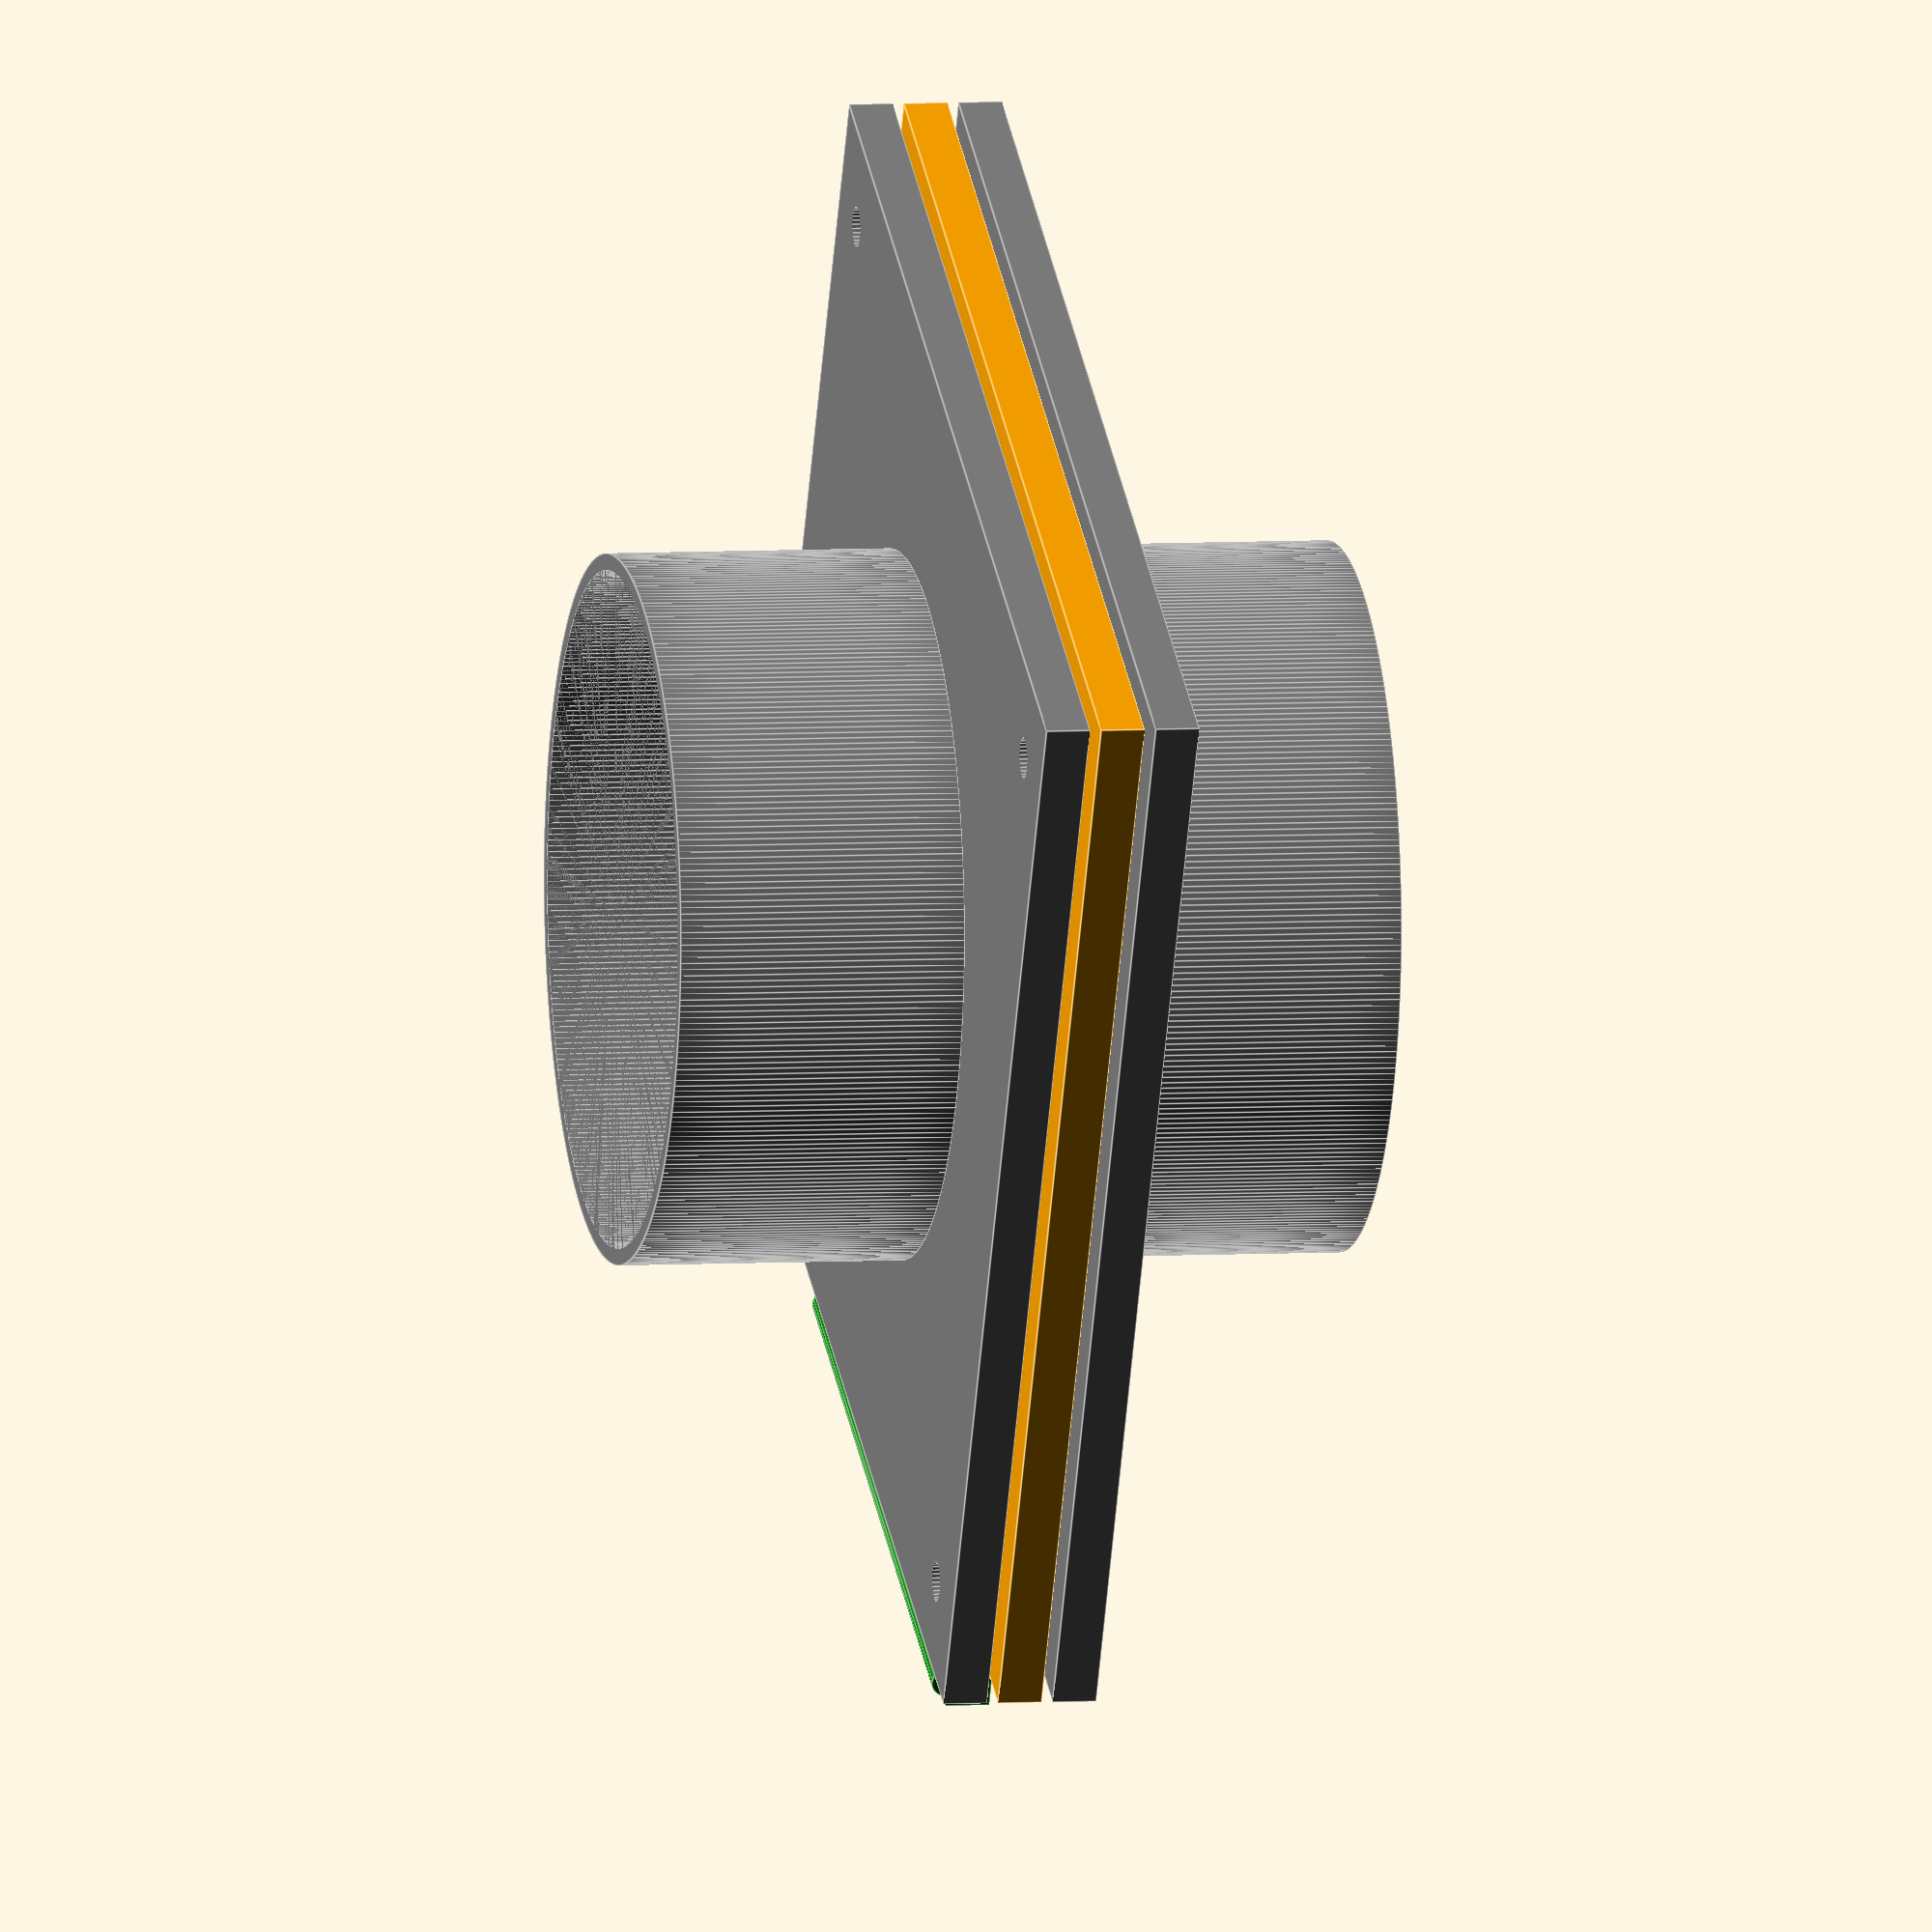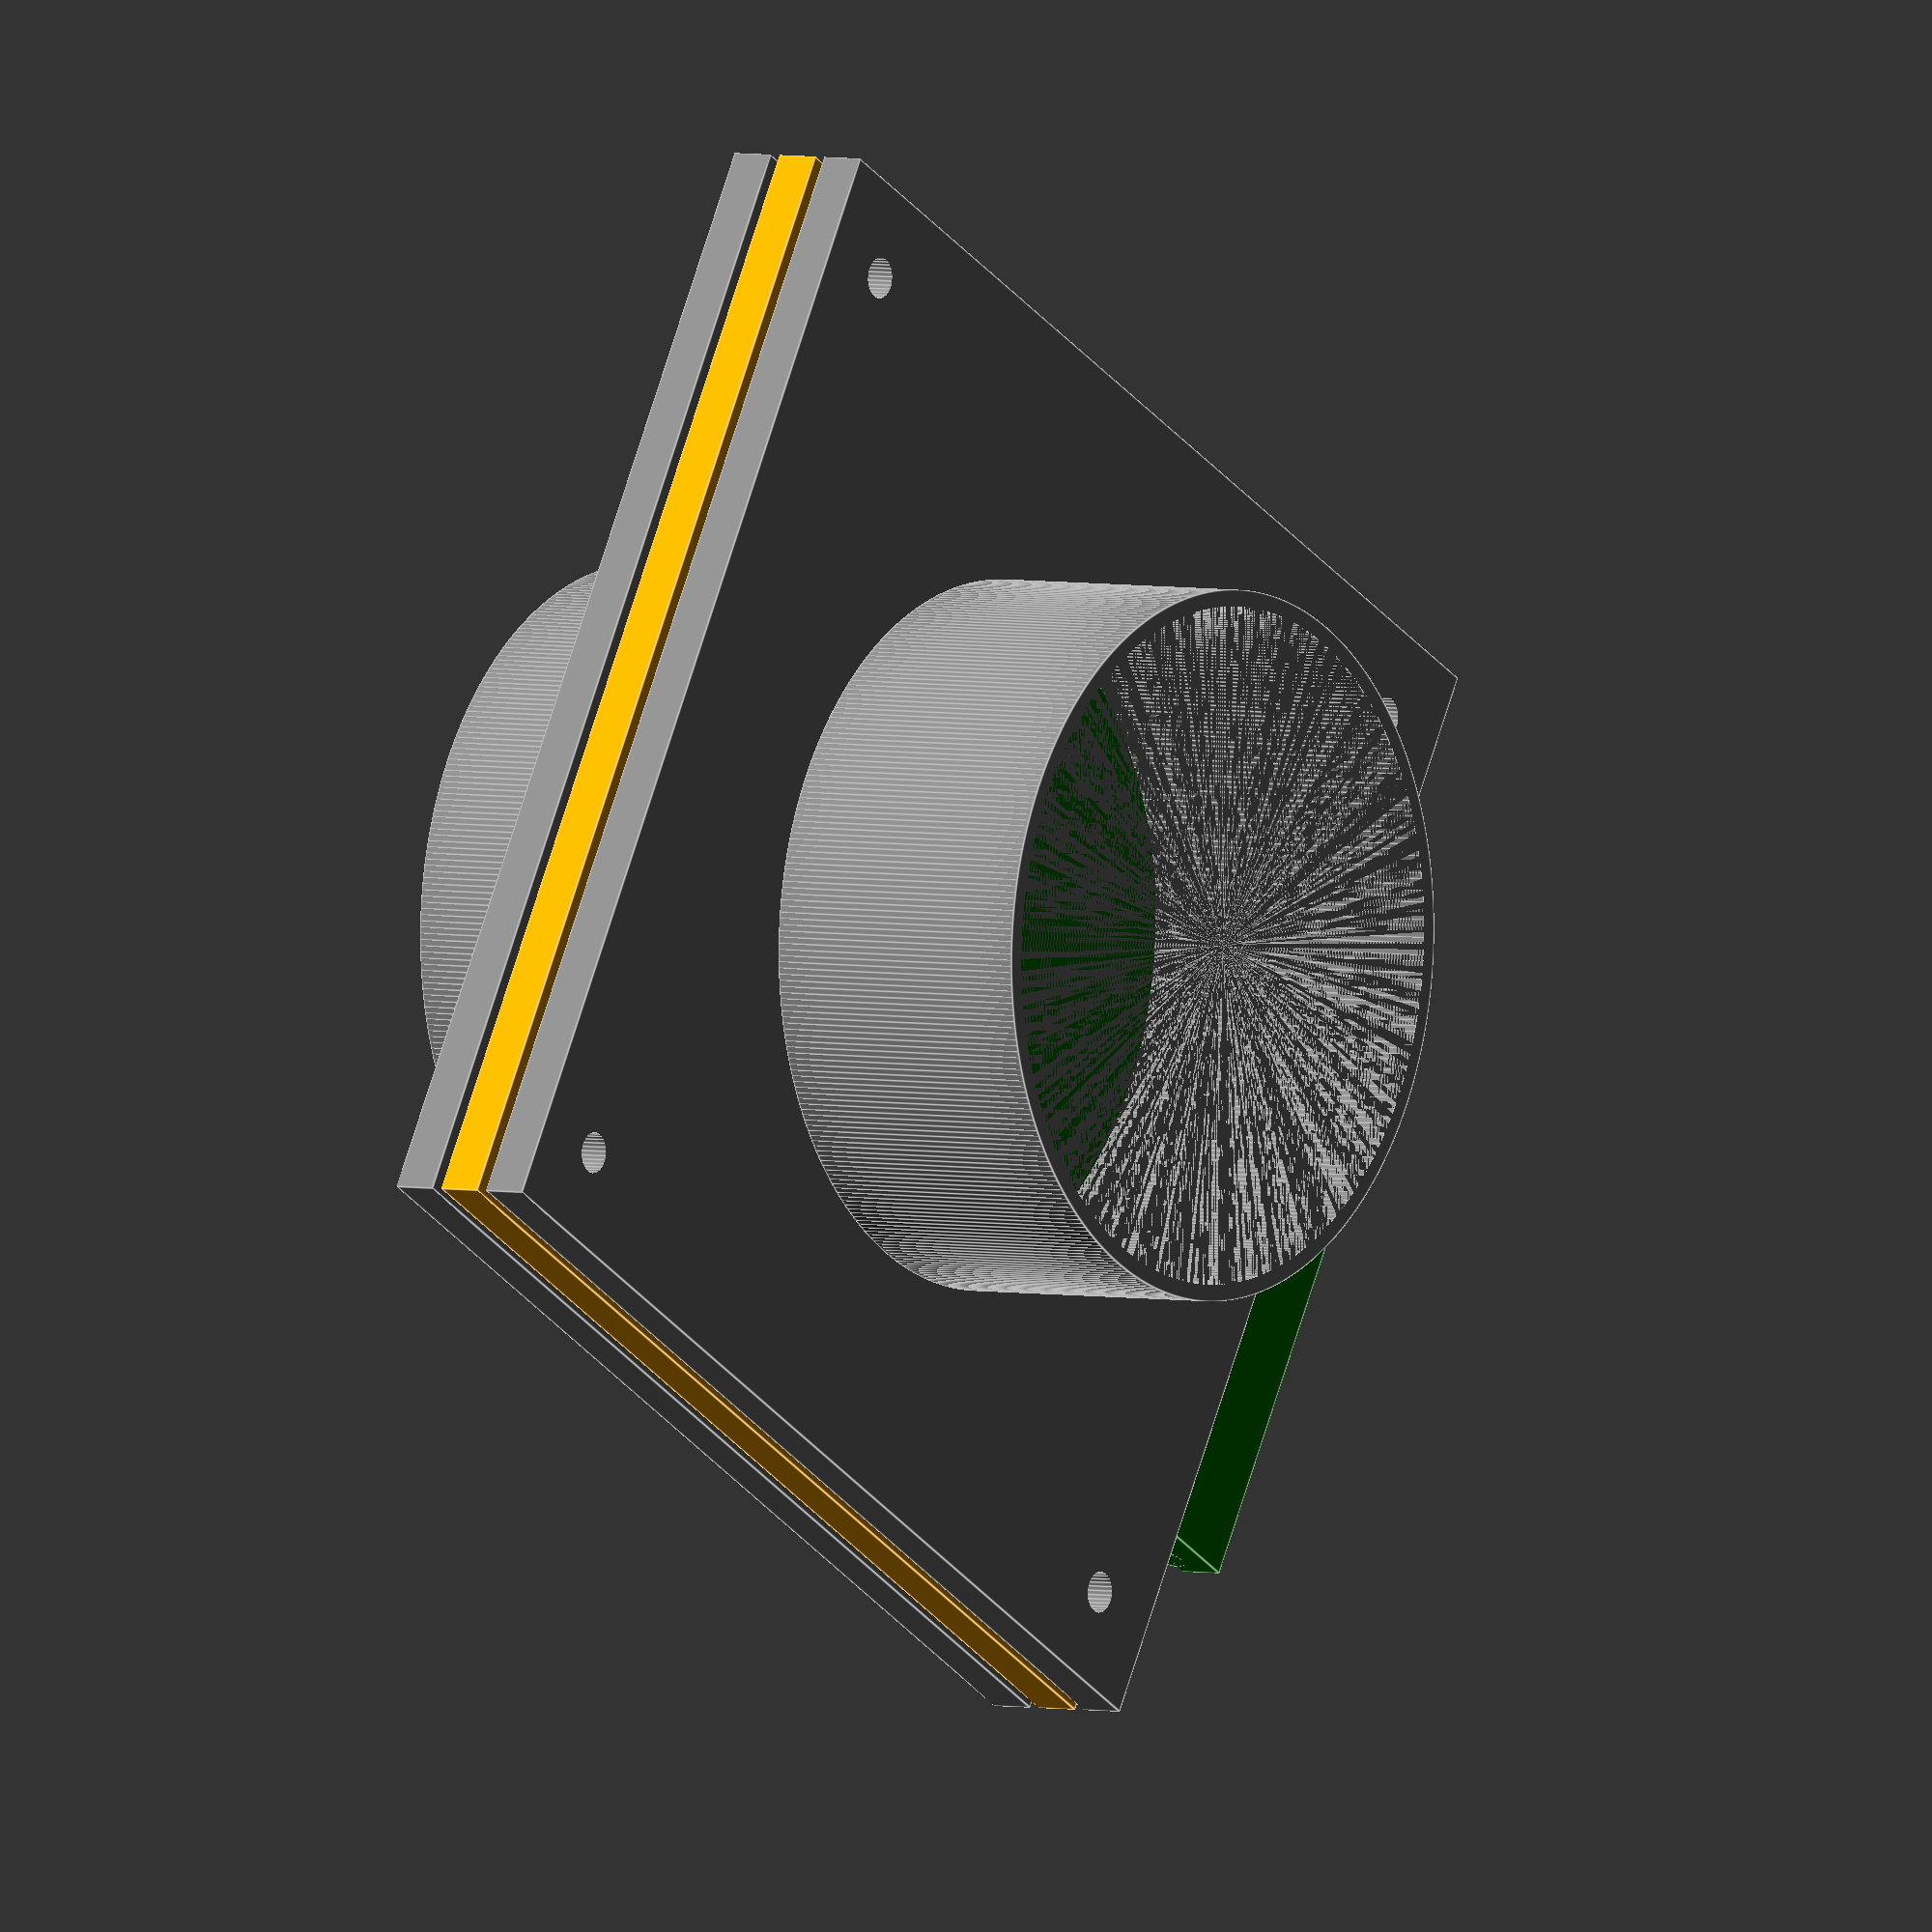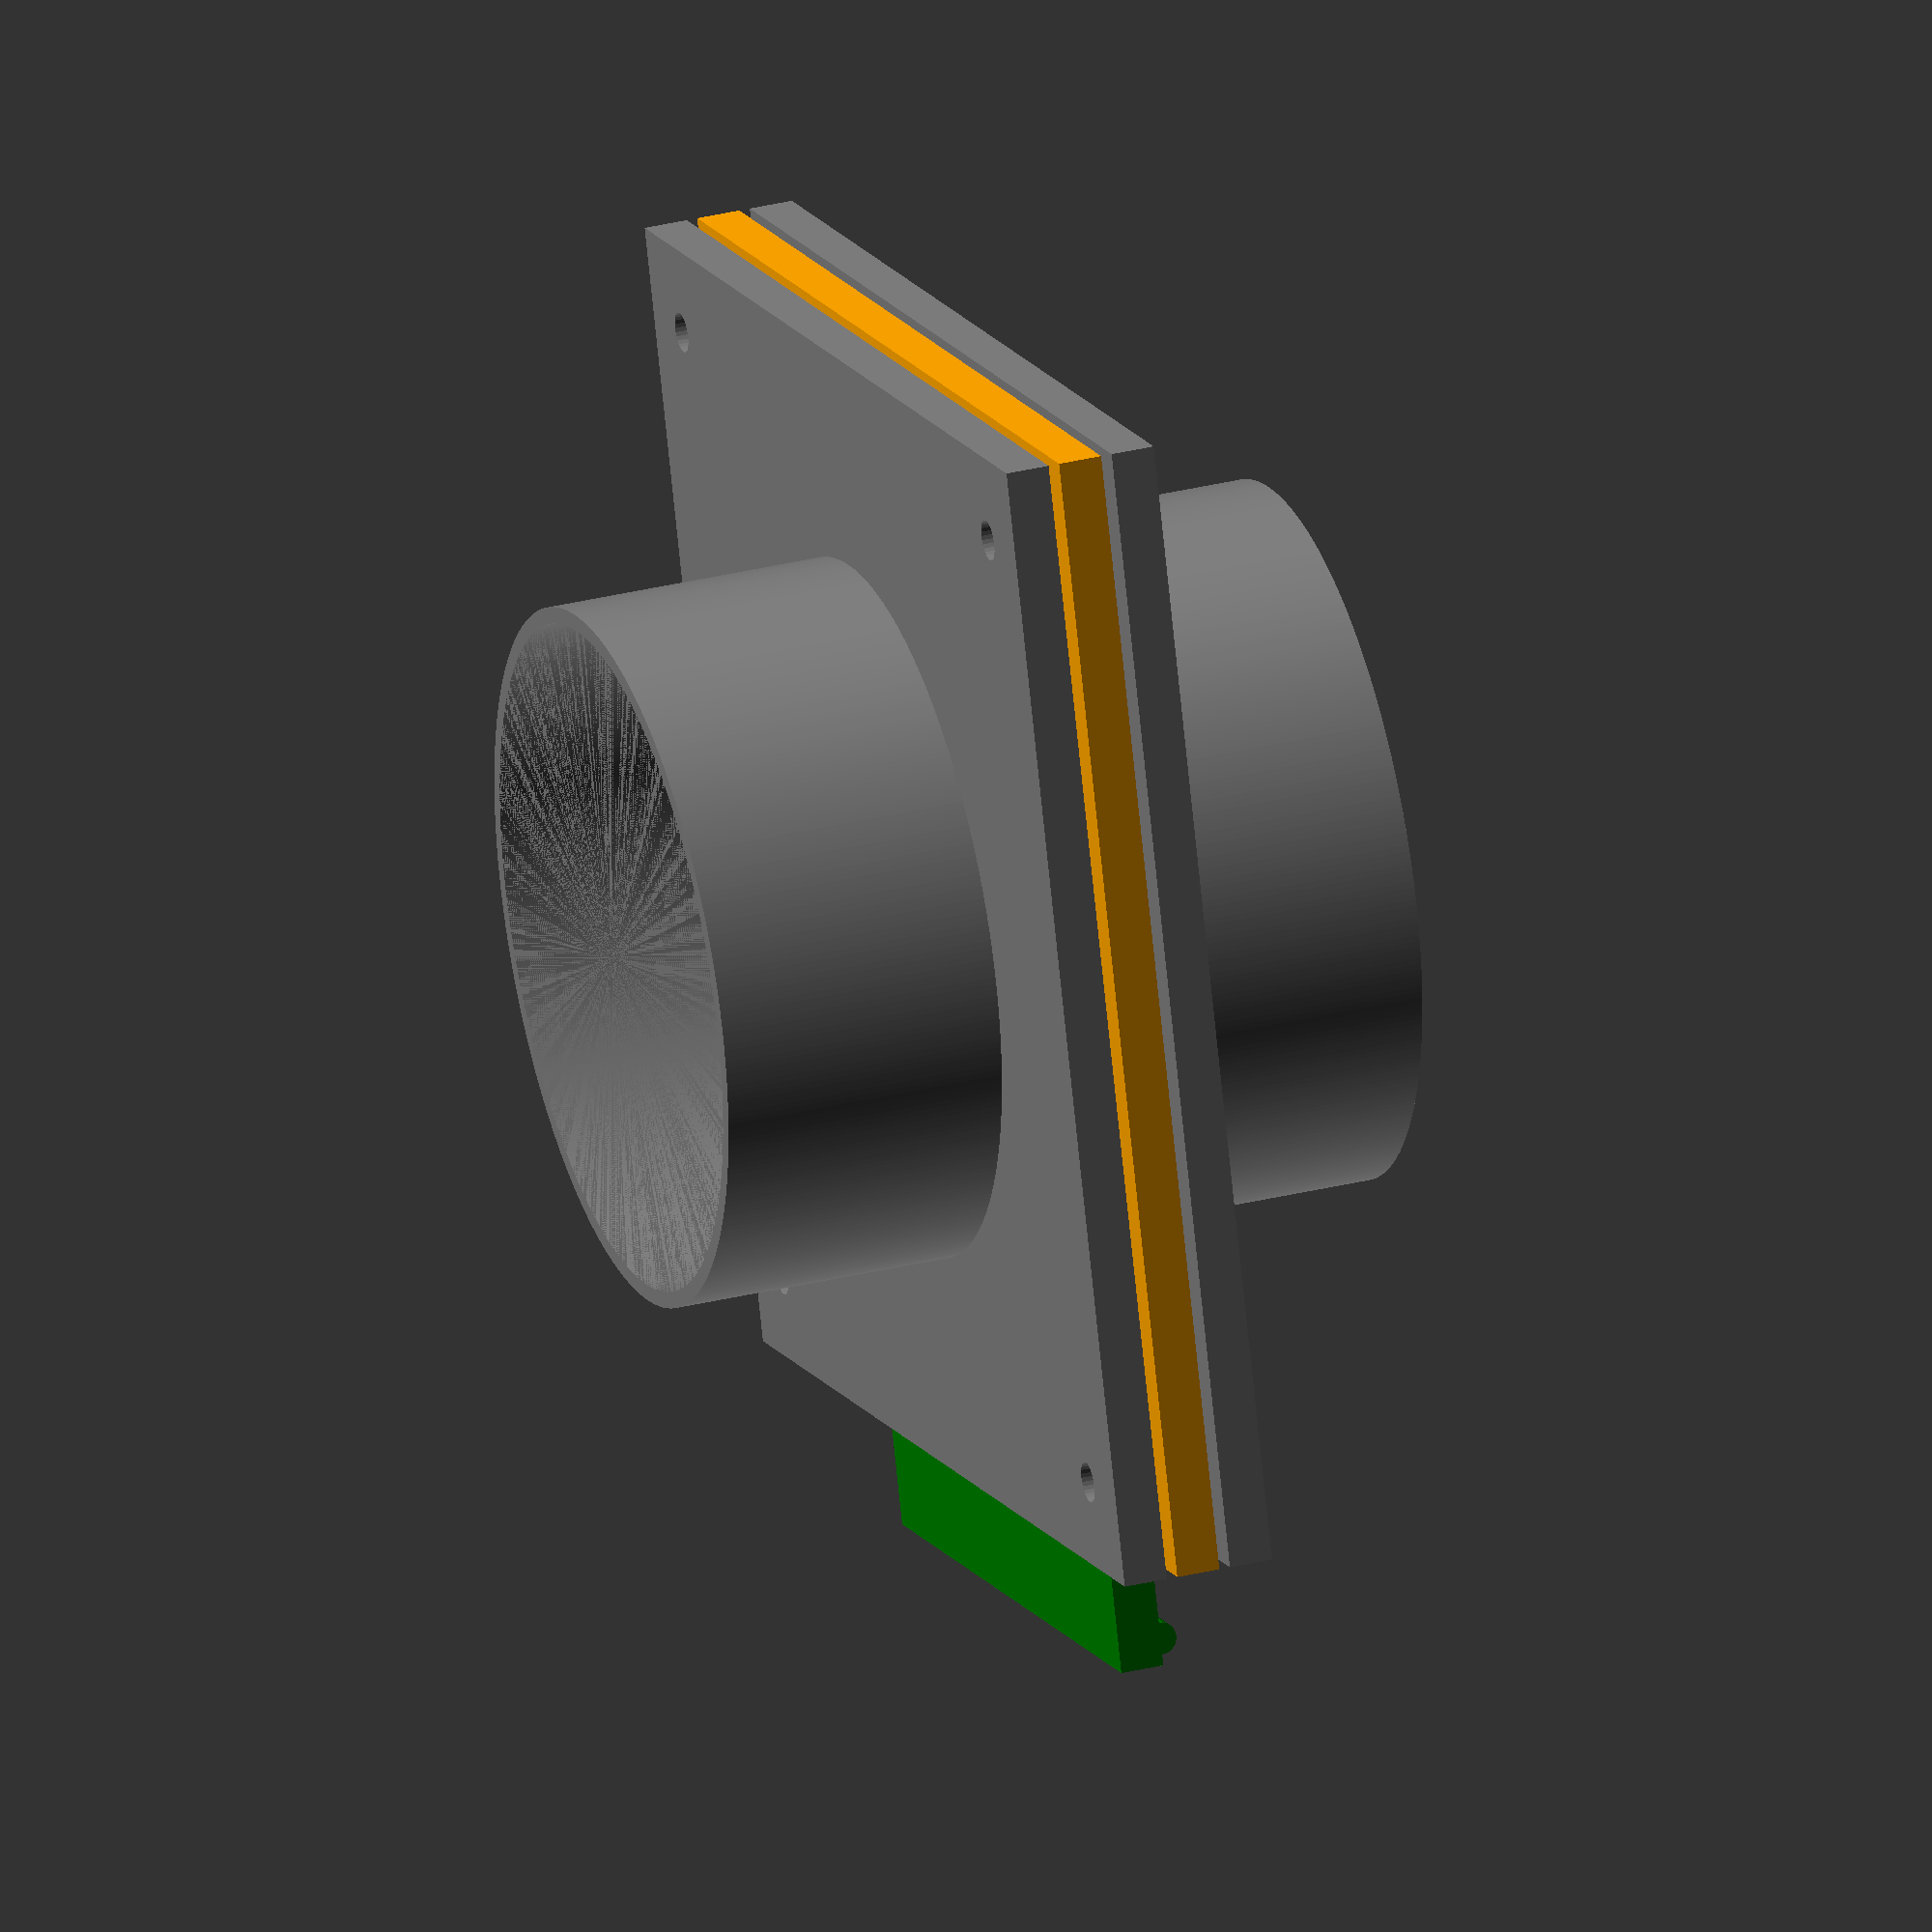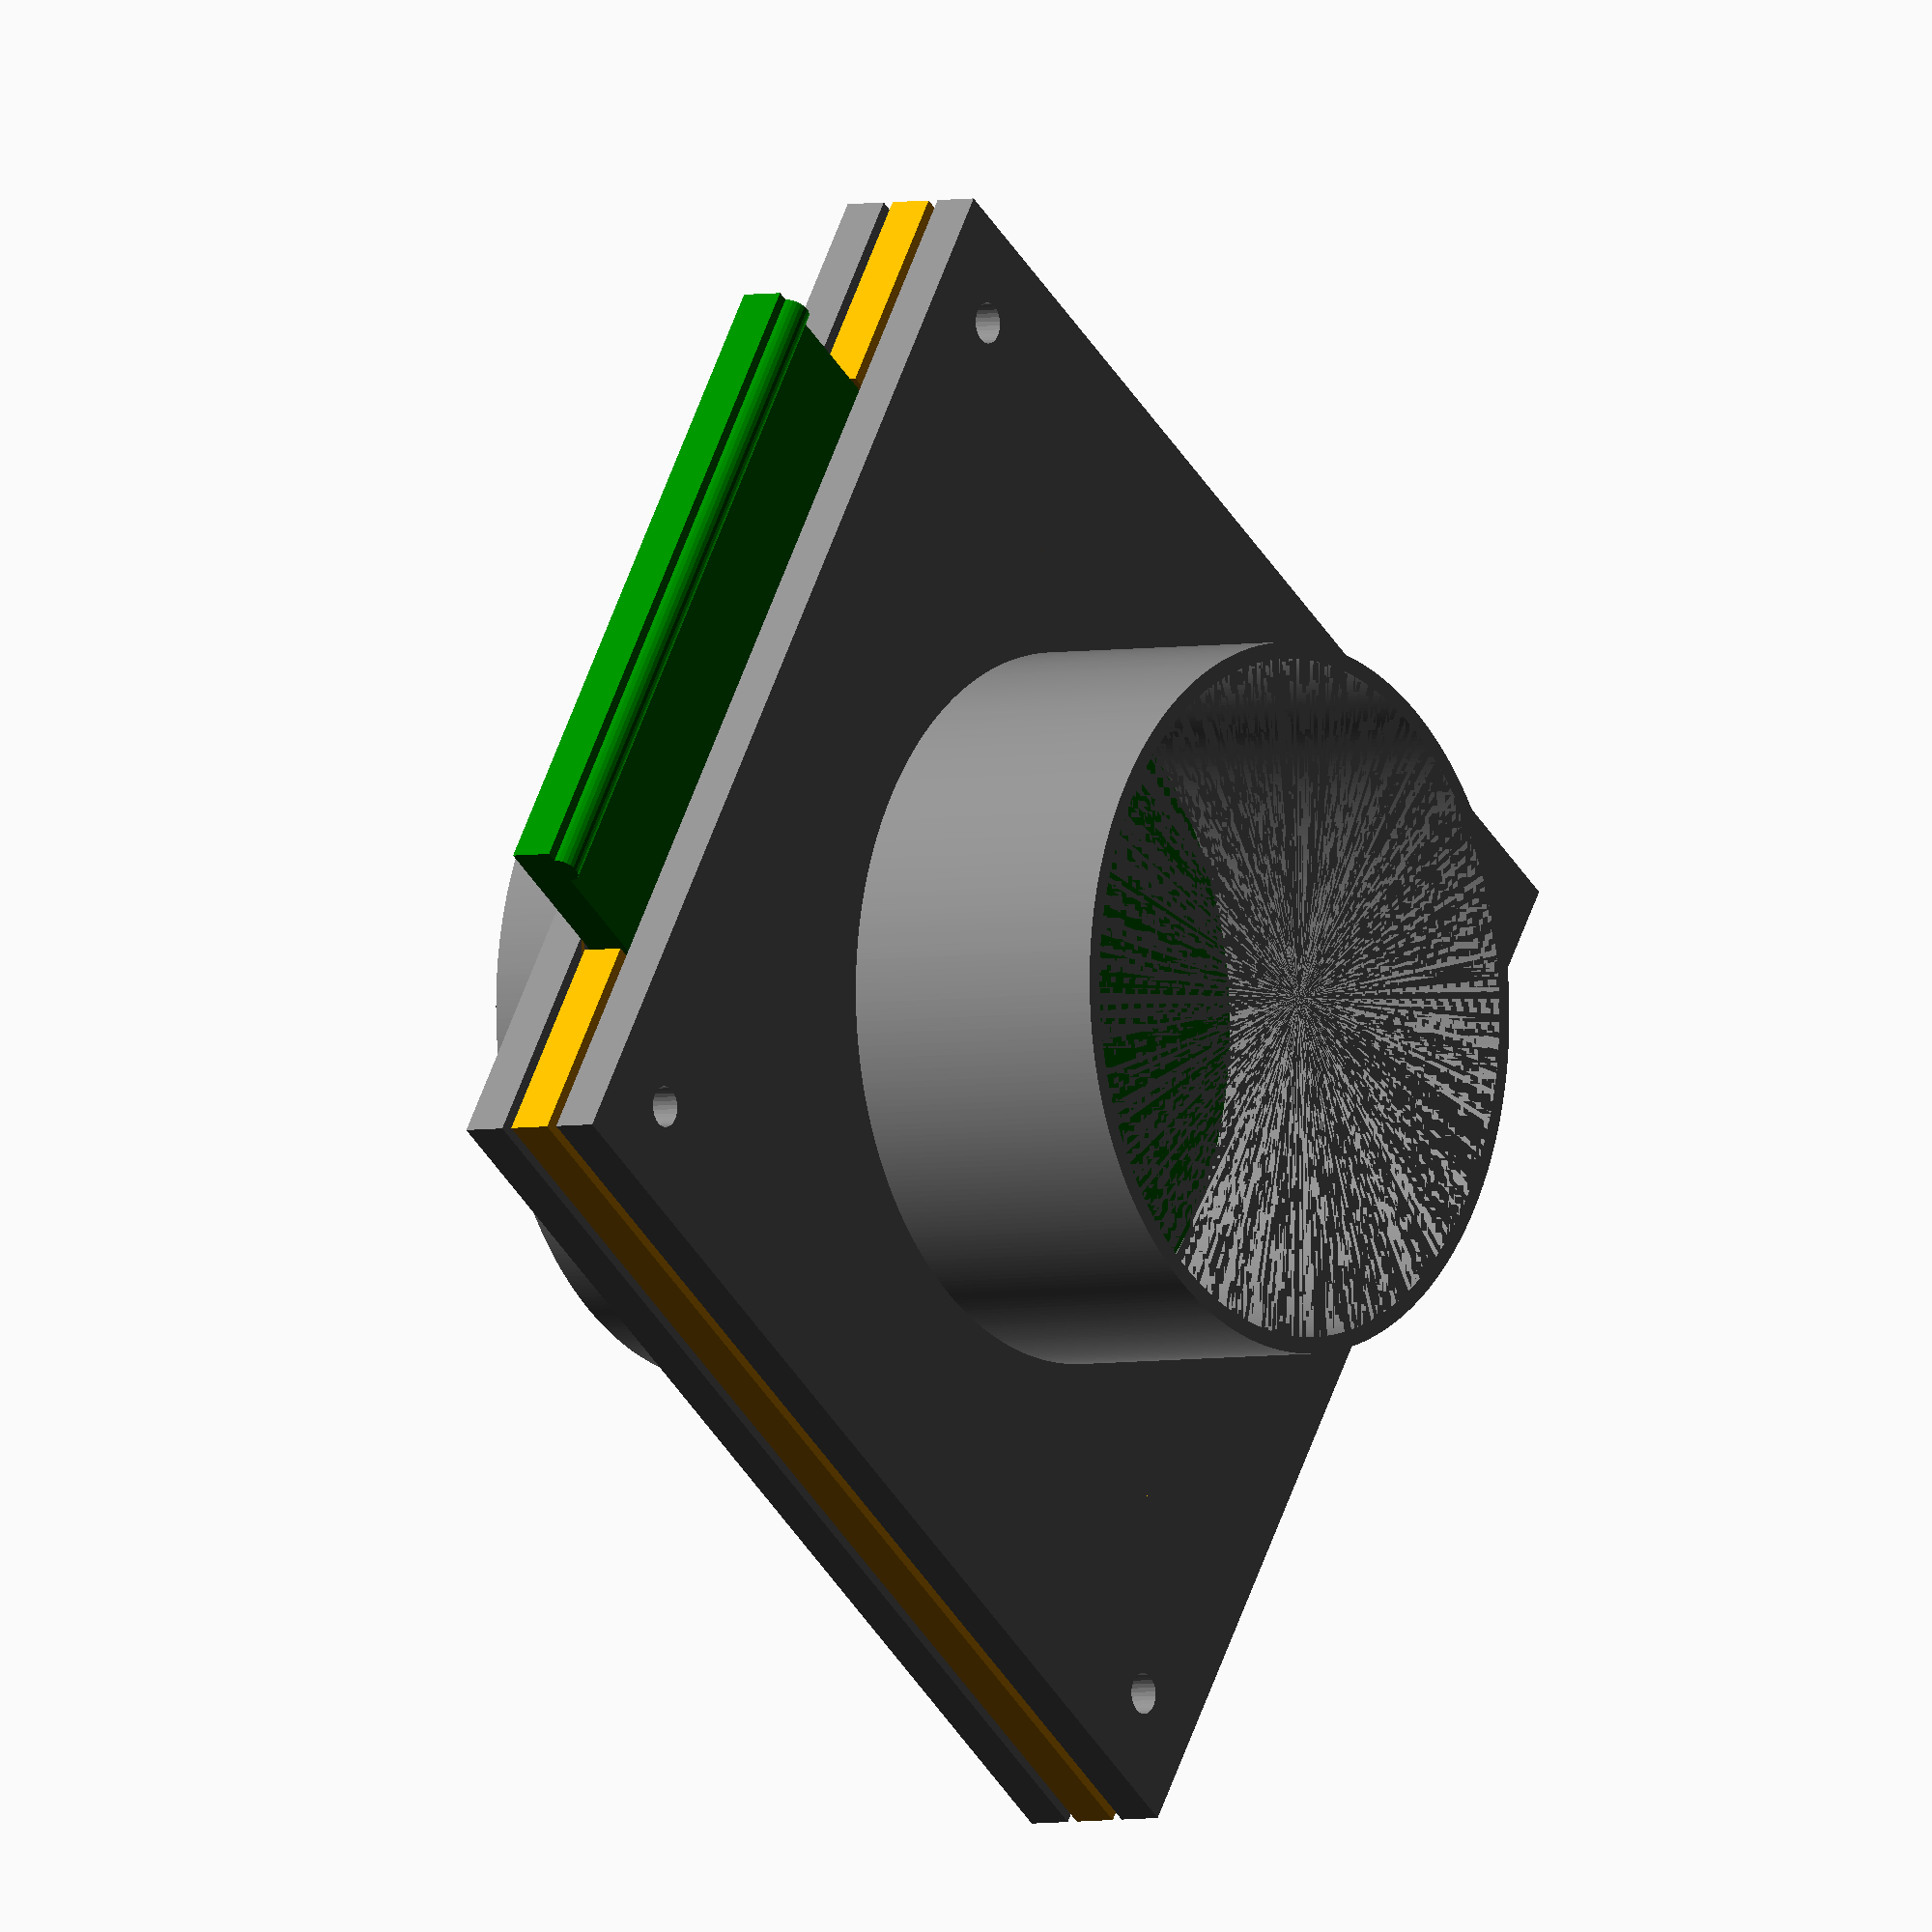
<openscad>
// The outer diameter of the pipe being used.
$pipeDiameter = 61; 

// The wall thickness of the pipe portion of the flange
$pipeWallsize = 1.5; // [1.5:0.1:10]

// The diameter of the fastener holes
$fastenerSize = 3.7; // [1:0.1:14]

// The part of the blast gate to render
$renderPart = "all"; // [all, flange, spacer, gate]

if (($renderPart == "all") || ($renderPart == "flange")) {
    color("gray") {
        flange($pipeDiameter, $pipeWallsize, $fastenerSize);

        if(($renderPart == "all")) {
            translate([0,0,-10])
                rotate([180,0,0])
                    flange($pipeDiameter, $pipeWallsize, $fastenerSize);
        }
    }
}

if (($renderPart == "all") || ($renderPart == "spacer")) {
    color("orange") {
        translate([0,0,-5])
            spacer($pipeDiameter, $pipeWallsize);
    }
}

if (($renderPart == "all") || ($renderPart == "gate")) {
    color("green") {
        translate([0,-11,-7])
            gate($pipeDiameter, $pipeWallsize);
    }
}

module gate(pipeDiameter, pipeWallsize) {

    $_pipeRadius = ((pipeDiameter / 2) + pipeWallsize);
    $_flangeSize = ($_pipeRadius + 20) * 2;

    translate([0, -5,2])
        cube([
            $_flangeSize - 41, 
            $_flangeSize - 5, 
          4], center=true);
        
    translate([-(($_flangeSize - 41)/2), -($_flangeSize / 2), 4])
        rotate([0,90,0])
            cylinder(r=1.5, h = $_flangeSize - 41);
}

module spacer(pipeDiameter, pipeWallsize) {
    
    $_pipeRadius = ((pipeDiameter / 2) + pipeWallsize);
    $_flangeSize = ($_pipeRadius + 20) * 2;
    
    difference() {
        cube([$_flangeSize, $_flangeSize, 4], center=true);
        translate([0,-10 - 0.001,2])
          cube([
            $_flangeSize - 40 - 0.001, 
            $_flangeSize - 15 - 0.001, 
          10], center=true);
        
        translate([-($_flangeSize / 2) + 8, -($_flangeSize / 2) + 8, -3])
            cylinder(r = ($fastenerSize / 2), h=6);

        translate([($_flangeSize / 2) - 8, ($_flangeSize / 2) - 8, -3])
            cylinder(r = ($fastenerSize / 2), h=6);

        translate([($_flangeSize / 2) - 8, -($_flangeSize / 2) + 8, -3])
            cylinder(r = ($fastenerSize / 2), h=6);

        translate([-($_flangeSize / 2) + 8, ($_flangeSize / 2) - 8, -3])
            cylinder(r = ($fastenerSize / 2), h=6);
        
    }
    
}

module flange(pipeDiameter, pipeWallsize, fastenerSize) {
    $_outerPipeRadius = ((pipeDiameter / 2) + pipeWallsize);
    $_flangeSize = ($_outerPipeRadius + 20) * 2;

    difference() {
        union() {
            cube([$_flangeSize, $_flangeSize, 4], center = true);
            
            translate([0,0,2 - 0.001])
                cylinder(r=$_outerPipeRadius, h=26);
        }
        translate([0,0,-4])    
            cylinder(r = $pipeDiameter / 2, h=32);
        
        translate([-($_flangeSize / 2) + 8, -($_flangeSize / 2) + 8, -3])
            cylinder(r = (fastenerSize / 2), h=6);

        translate([($_flangeSize / 2) - 8, ($_flangeSize / 2) - 8, -3])
            cylinder(r = (fastenerSize / 2), h=6);

        translate([($_flangeSize / 2) - 8, -($_flangeSize / 2) + 8, -3])
            cylinder(r = (fastenerSize / 2), h=6);

        translate([-($_flangeSize / 2) + 8, ($_flangeSize / 2) - 8, -3])
            cylinder(r = (fastenerSize / 2), h=6);

    }

}

/* Rendering options */
$fa=1;
$fs=0.4;
</openscad>
<views>
elev=354.7 azim=27.6 roll=78.9 proj=o view=edges
elev=176.5 azim=240.5 roll=53.6 proj=o view=edges
elev=328.0 azim=18.1 roll=250.8 proj=o view=solid
elev=3.5 azim=124.0 roll=306.1 proj=o view=wireframe
</views>
